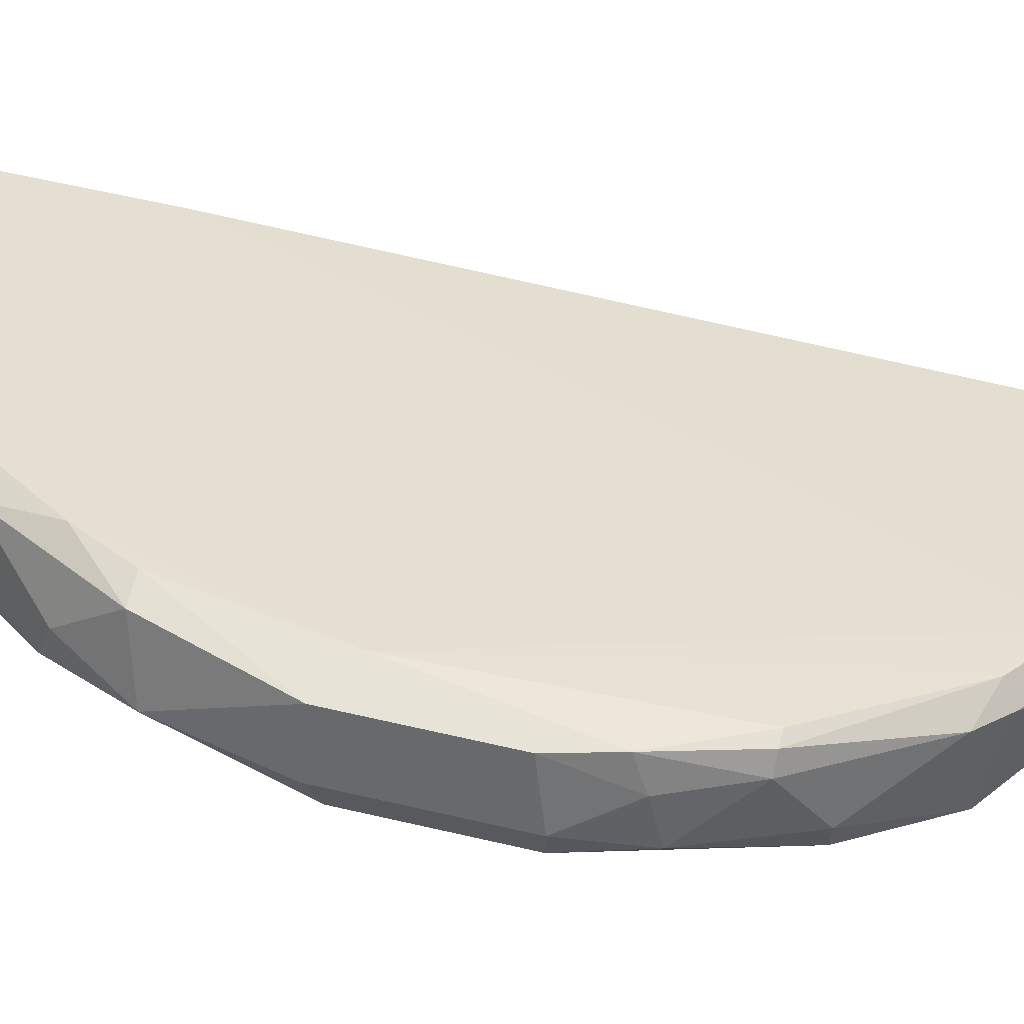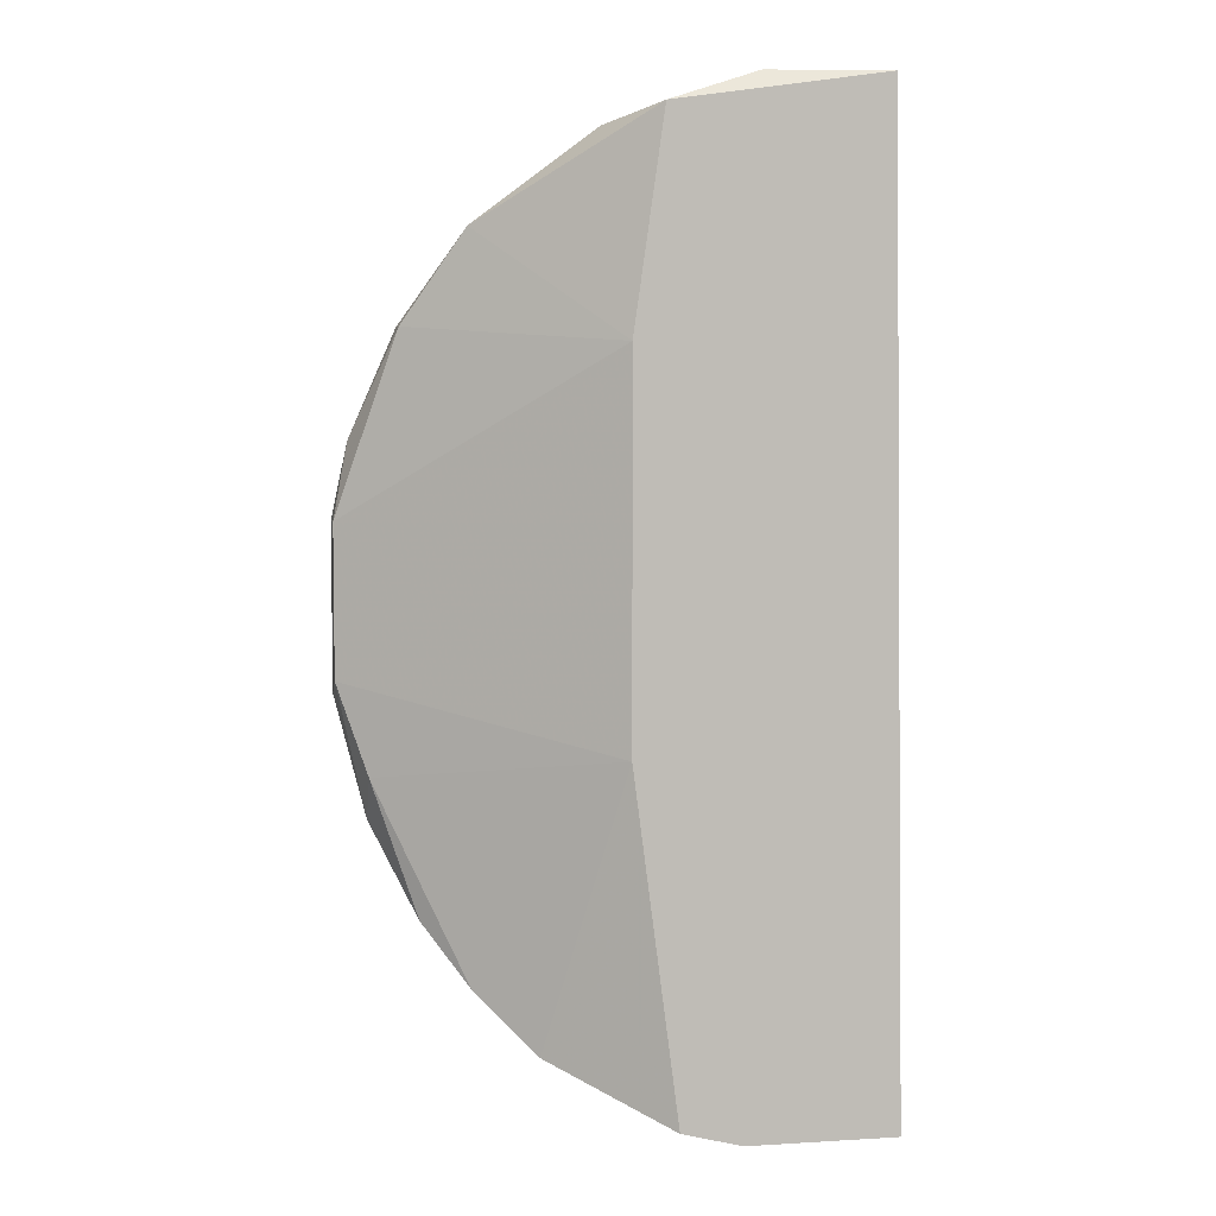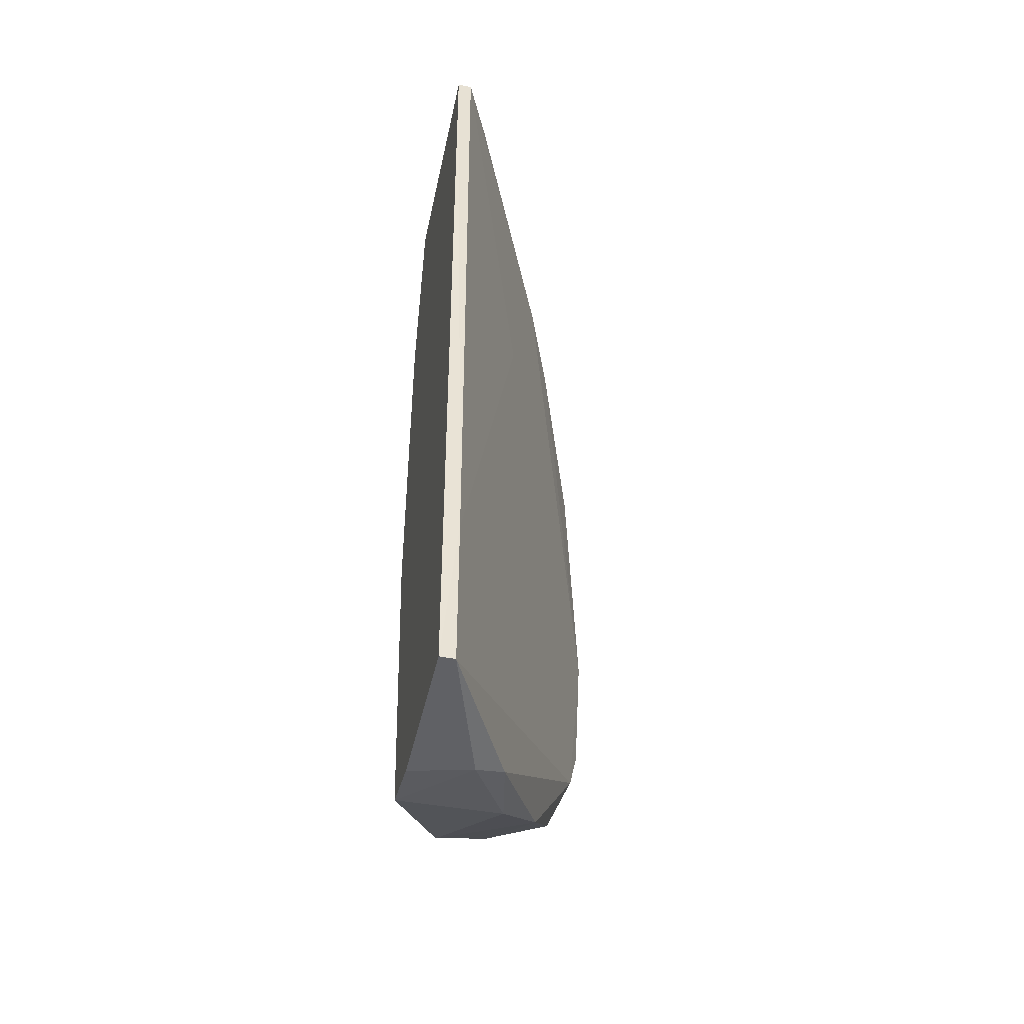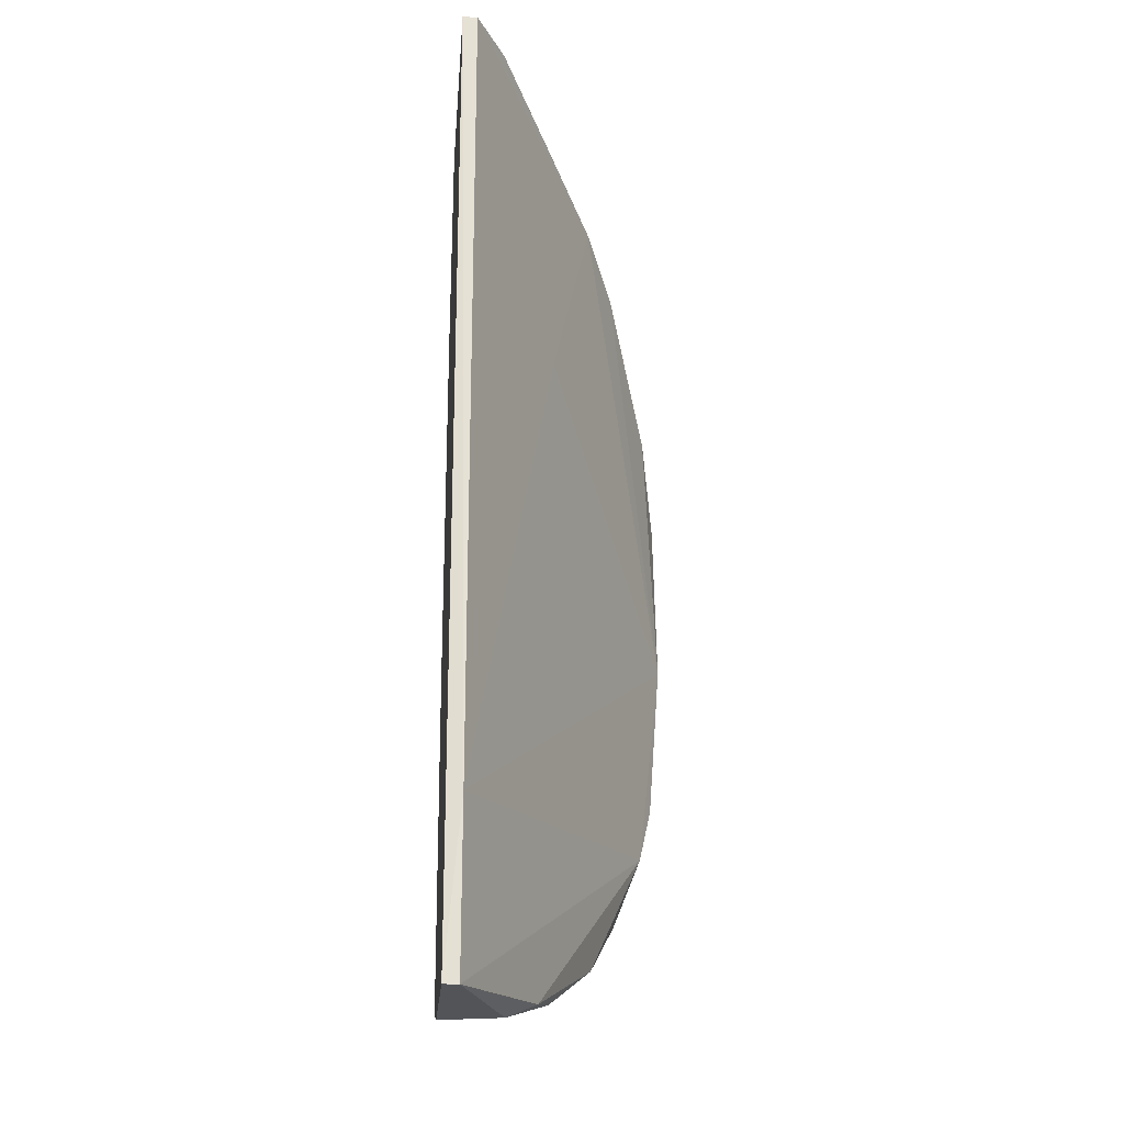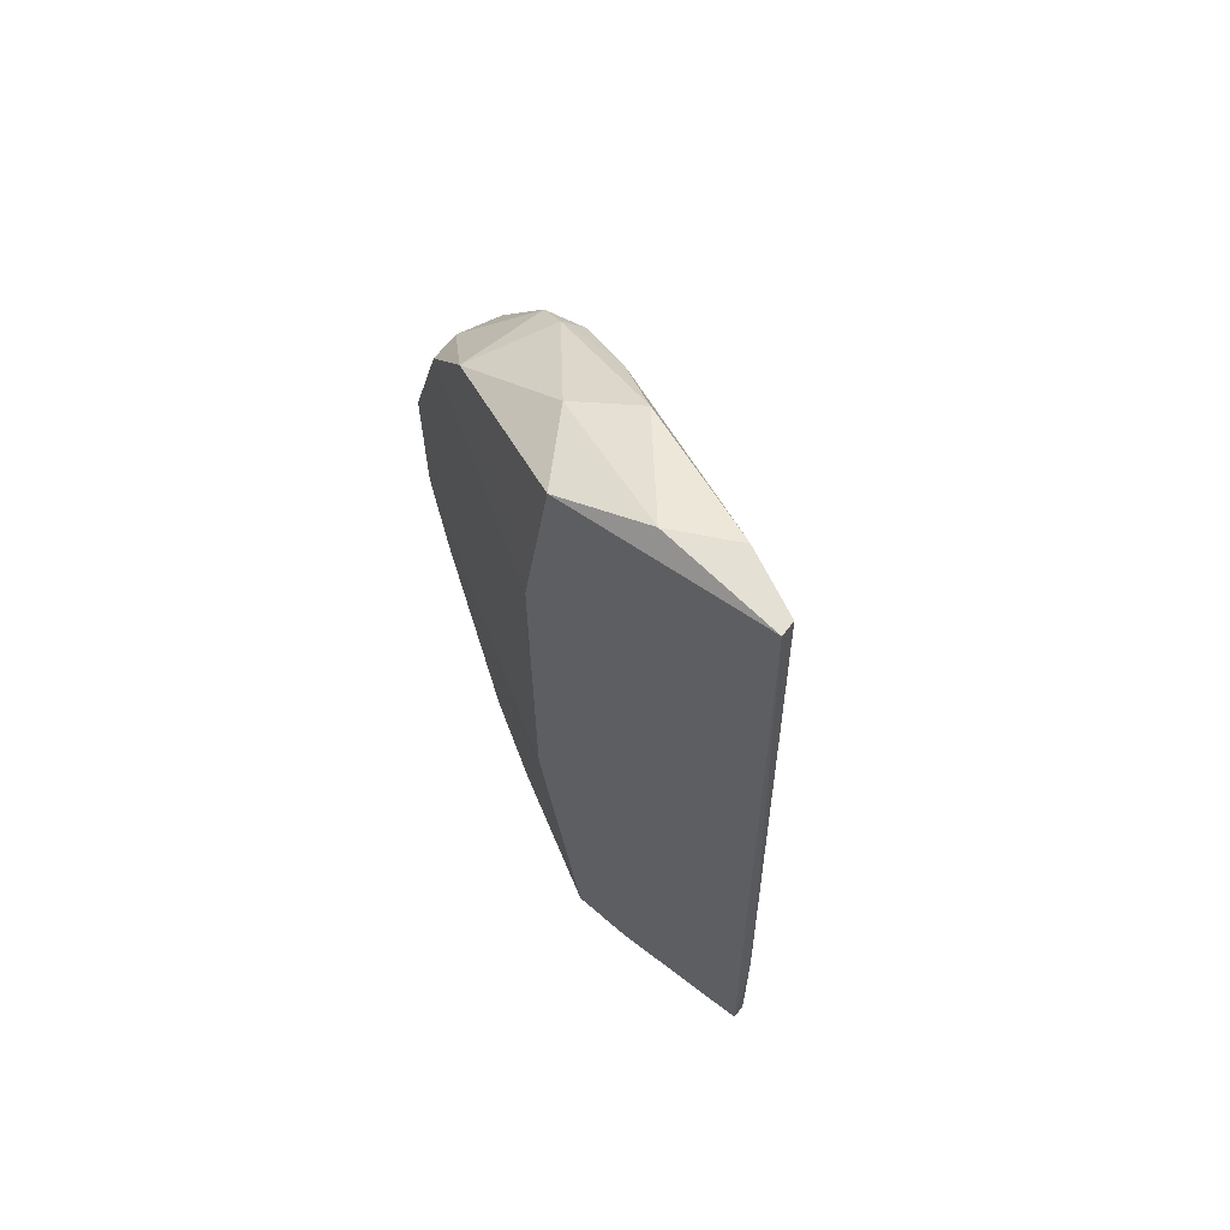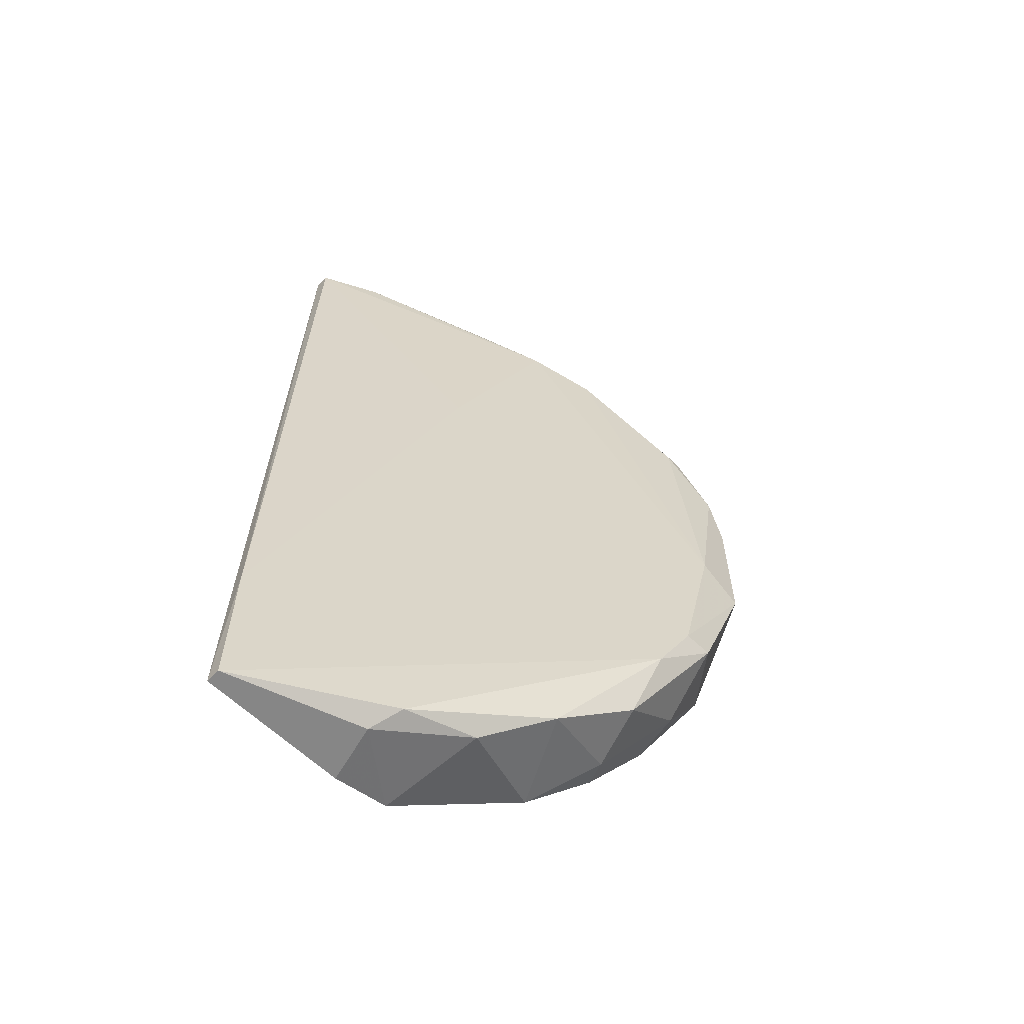
<metadata>
{"format":"obj","ext":"obj","renderer":"f3d","projection":"perspective","resolution":1024,"background":"white","views":[{"elev":62.6,"azim":103.2,"up":"+Z"},{"elev":5.3,"azim":169.6,"up":"+Y"},{"elev":-48.1,"azim":-102.6,"up":"+Y"},{"elev":-23.2,"azim":-94.8,"up":"+Y"},{"elev":65.2,"azim":-142.3,"up":"+Y"},{"elev":-62.1,"azim":-44.0,"up":"+Y"}]}
</metadata>
<code>
v 0.007017 0.02384 0.04611
v 0.007017 -0.02734 0.03808
v 0.004004 -0.02734 0.0441
v 0.01605 0.008779 0.05012
v -0.01405 0.03288 0.03407
v -0.01405 0.03288 0.03507
v 0.01906 -0.004254 0.0441
v 0.01906 0.005771 0.04611
v 0.01906 0.005771 0.0441
v 0.01906 -0.005257 0.04611
v -0.005022 -0.03134 0.04009
v -0.005022 -0.03236 0.03407
v 0.01405 -0.0183 0.0451
v 0.01405 -0.01429 0.04912
v 0.01405 0.0148 0.04912
v 0.01405 -0.003252 0.05012
v 0.01405 -0.0193 0.0421
v 0.01103 0.02384 0.04009
v 0.01103 -0.02332 0.04009
v 0.01003 -0.02432 0.0421
v 0.01003 -0.0183 0.04811
v 0.01003 0.02283 0.04611
v 0.002003 0.01681 0.03407
v 0.002003 -0.008264 0.03407
v -0.00602 -0.03236 0.03808
v -0.00602 0.03288 0.03507
v -0.01004 0.03288 0.03708
v 0.01304 0.0148 0.04912
v 0.009028 -0.02332 0.04611
v -0.01506 -0.02132 0.03507
v -0.01506 -0.03236 0.03407
v -0.01506 -0.03236 0.03507
v 0.008022 0.02484 0.0451
v -1e-06 0.03086 0.03407
v -1e-06 -0.03035 0.04109
v -0.001007 -0.03134 0.03407
v -0.001007 0.03086 0.04109
v -0.003014 0.0128 0.04109
v 0.003002 0.02986 0.03909
v 0.003002 0.02684 0.0441
v 0.01806 0.01079 0.0451
v 0.01705 0.009788 0.04811
v 0.01705 -0.005257 0.05012
v 0.01705 0.004769 0.05012
v 0.01705 -0.01028 0.0431
v 0.01705 -0.01328 0.0451
v 0.01505 0.0148 0.04811
v 0.01505 0.01782 0.0421
v 0.01505 0.01782 0.0441
v 0.01204 -0.01429 0.04912
f 42 47 4
f 12 31 5
f 12 5 23
f 31 12 32
f 23 5 34
f 18 23 34
f 12 23 24
f 24 23 9
f 12 24 36
f 24 2 36
f 50 43 16
f 18 22 49
f 5 31 30
f 31 32 30
f 6 5 30
f 24 45 19
f 2 24 19
f 18 34 39
f 16 43 44
f 43 10 44
f 34 5 26
f 5 6 26
f 39 34 26
f 37 39 26
f 43 50 14
f 29 13 14
f 10 43 46
f 43 14 46
f 14 13 46
f 2 3 35
f 36 2 35
f 3 11 35
f 32 11 21
f 11 3 21
f 50 16 21
f 30 32 21
f 16 30 21
f 3 29 21
f 14 50 21
f 29 14 21
f 23 18 48
f 9 23 48
f 18 49 48
f 10 9 8
f 42 44 8
f 44 10 8
f 45 24 7
f 24 9 7
f 9 10 7
f 46 45 7
f 10 46 7
f 32 12 25
f 12 36 25
f 11 32 25
f 36 35 25
f 35 11 25
f 9 48 41
f 48 49 41
f 42 8 41
f 8 9 41
f 3 2 20
f 29 3 20
f 13 29 20
f 2 19 20
f 6 40 27
f 40 37 27
f 26 6 27
f 37 26 27
f 19 45 17
f 45 46 17
f 46 13 17
f 13 20 17
f 20 19 17
f 37 40 33
f 22 18 33
f 18 39 33
f 39 37 33
f 40 16 1
f 15 22 1
f 16 28 1
f 28 15 1
f 33 40 1
f 22 33 1
f 40 6 38
f 16 40 38
f 6 30 38
f 30 16 38
f 22 15 47
f 49 22 47
f 42 41 47
f 41 49 47
f 44 42 4
f 16 44 4
f 28 16 4
f 15 28 4
f 47 15 4

</code>
